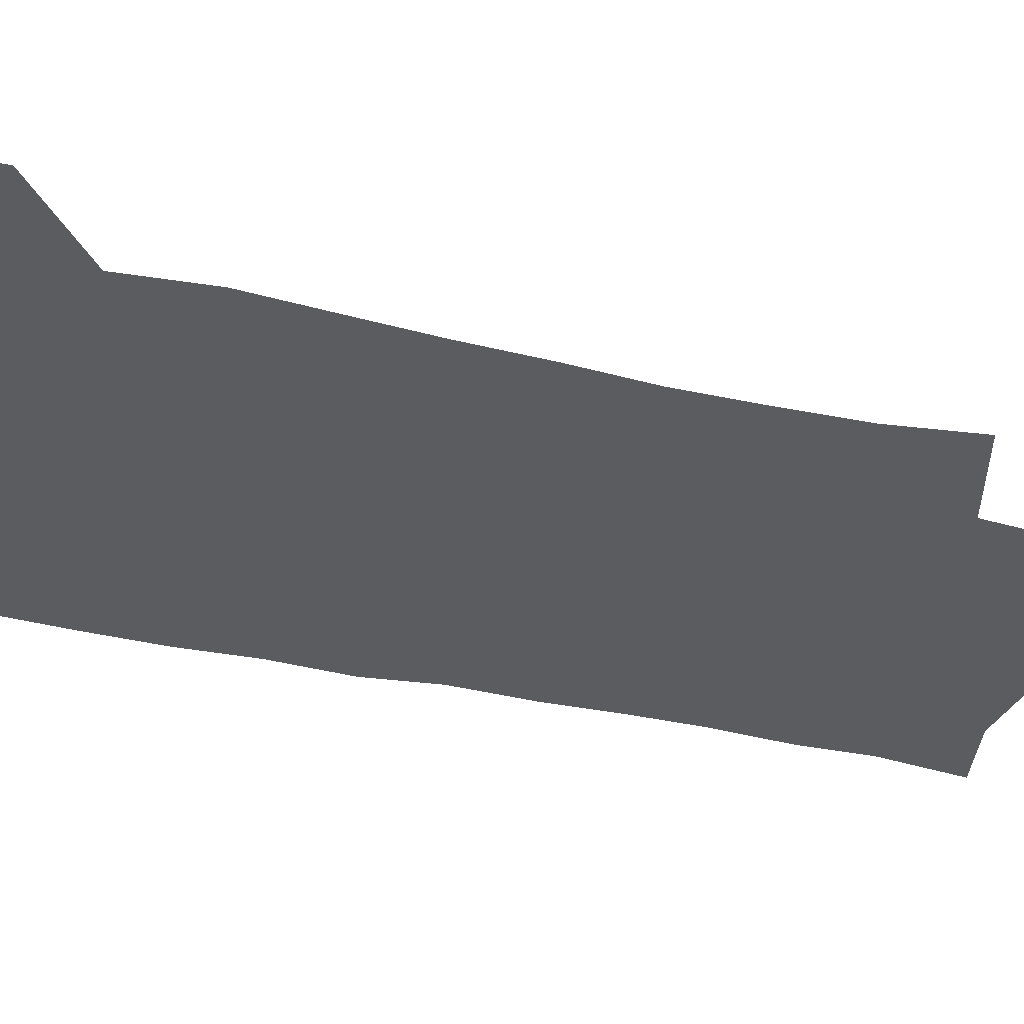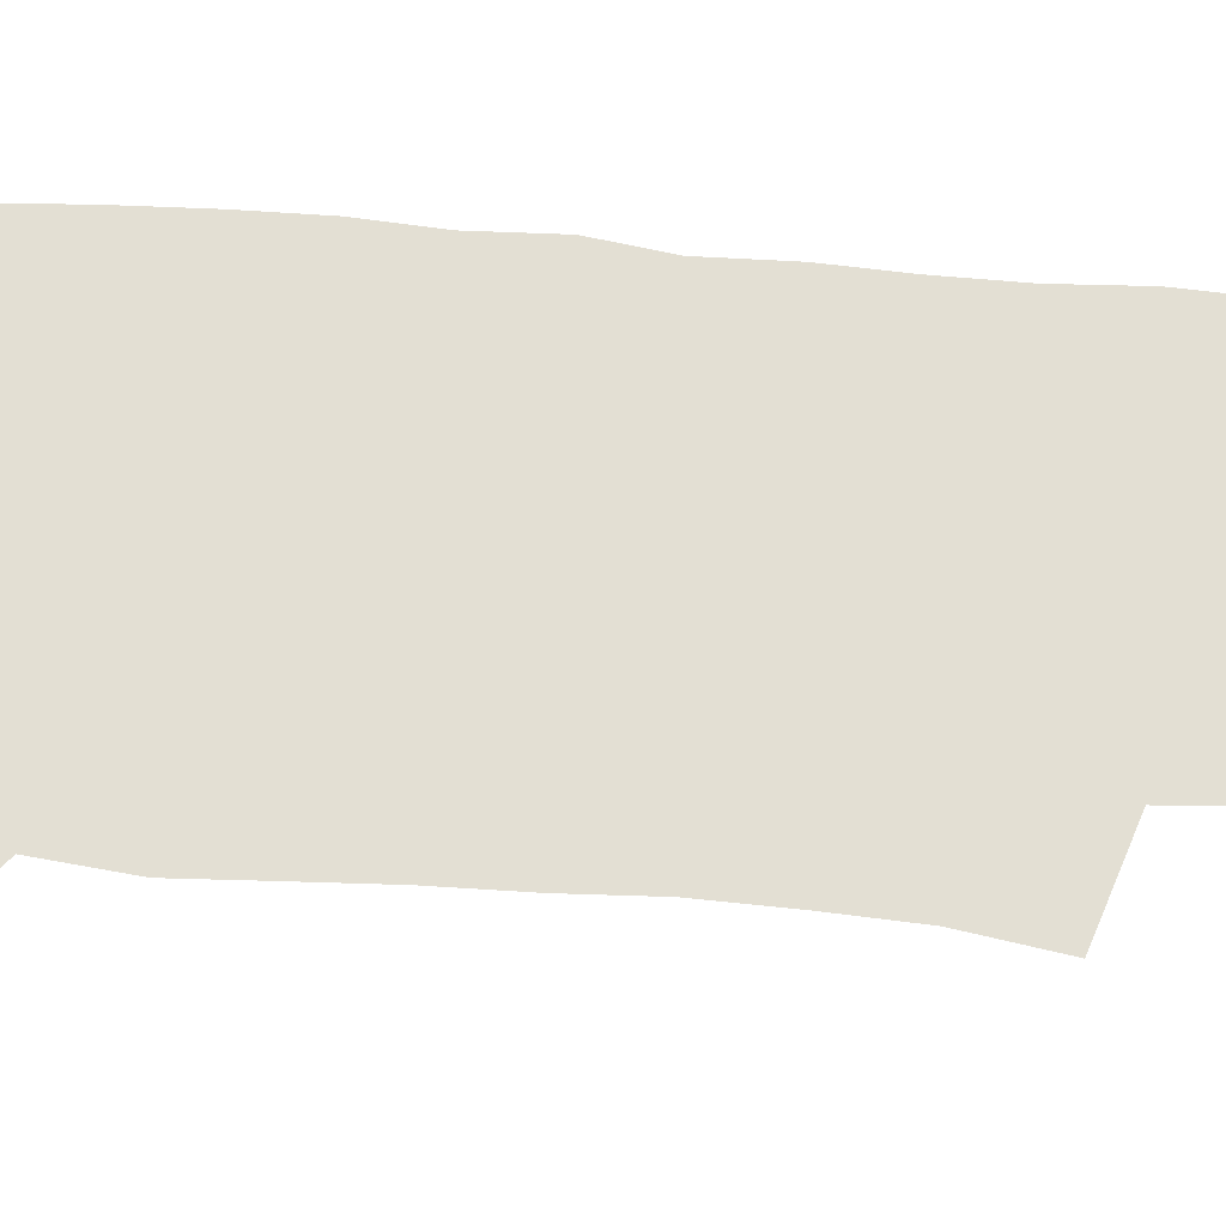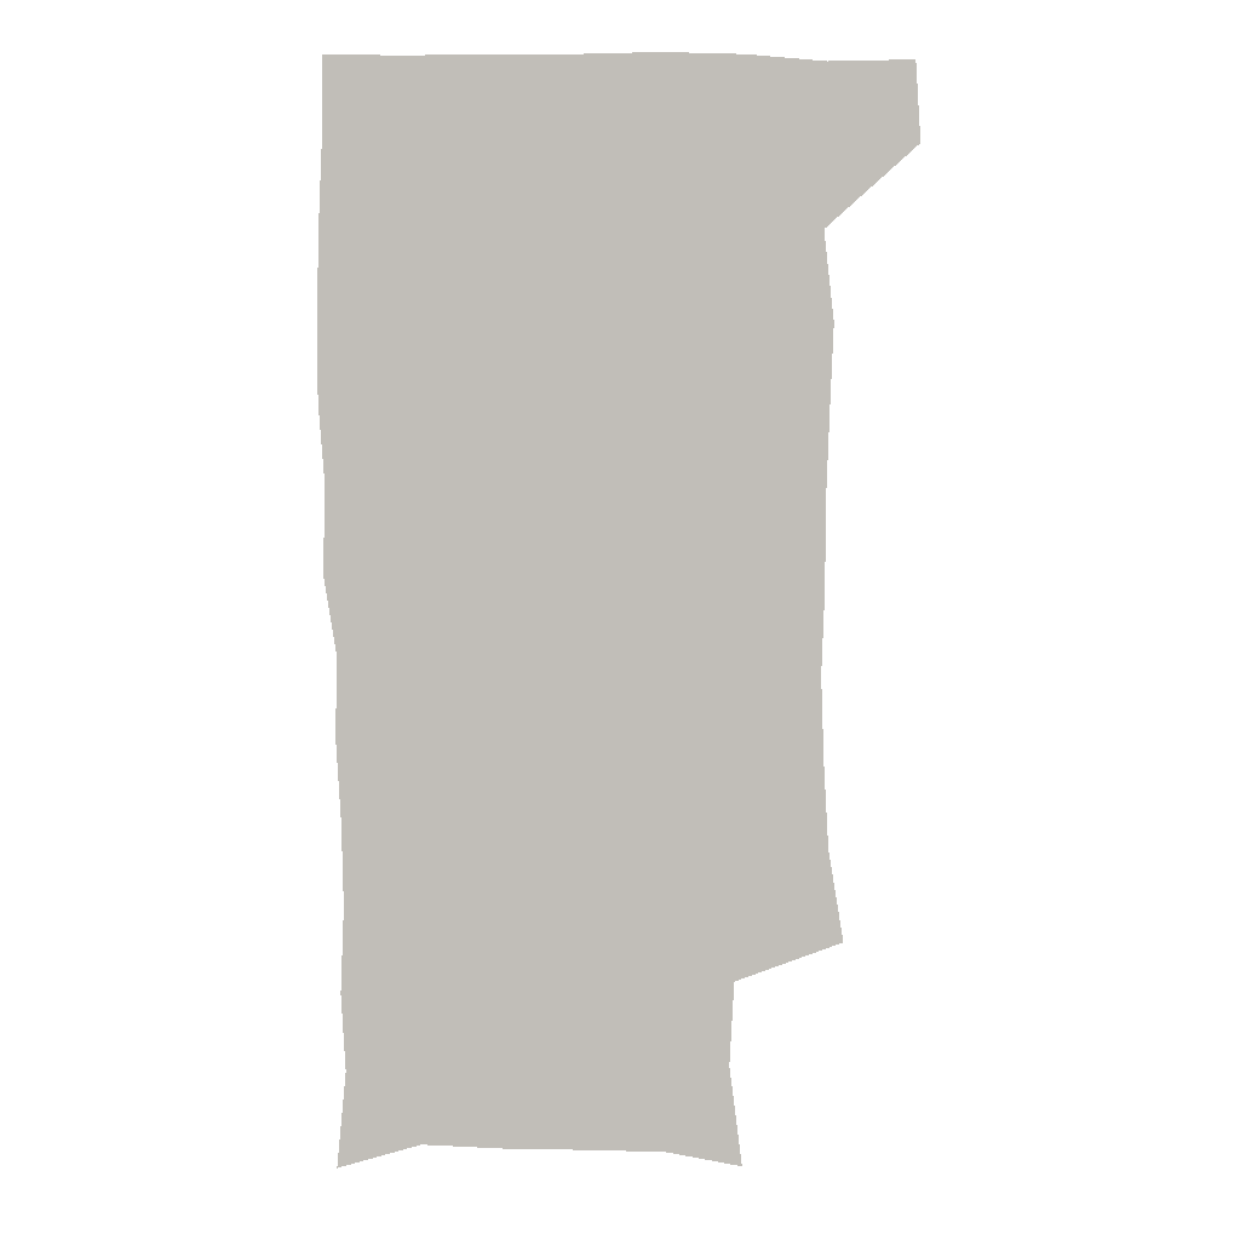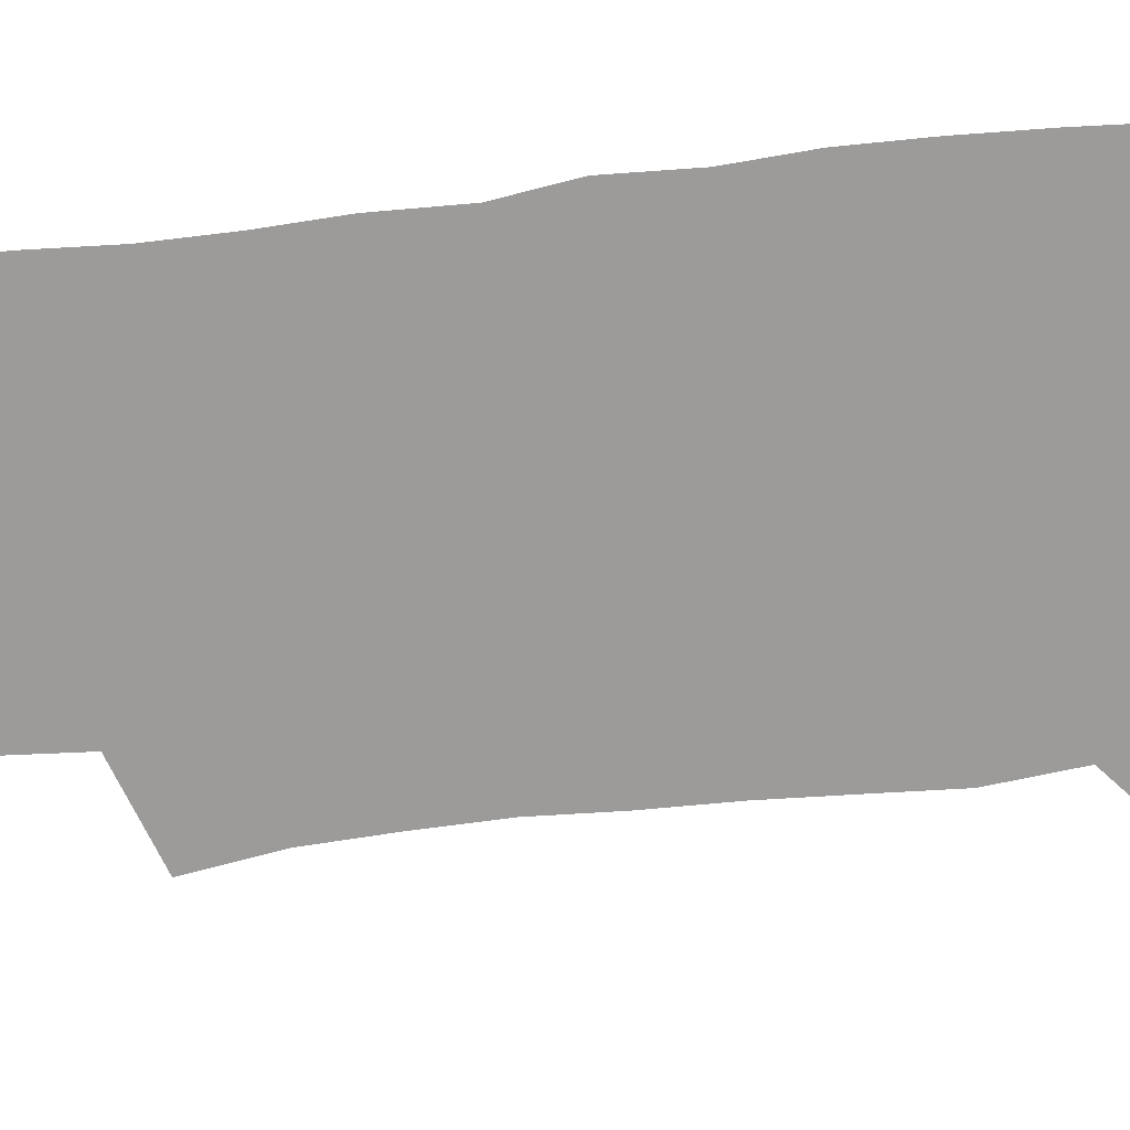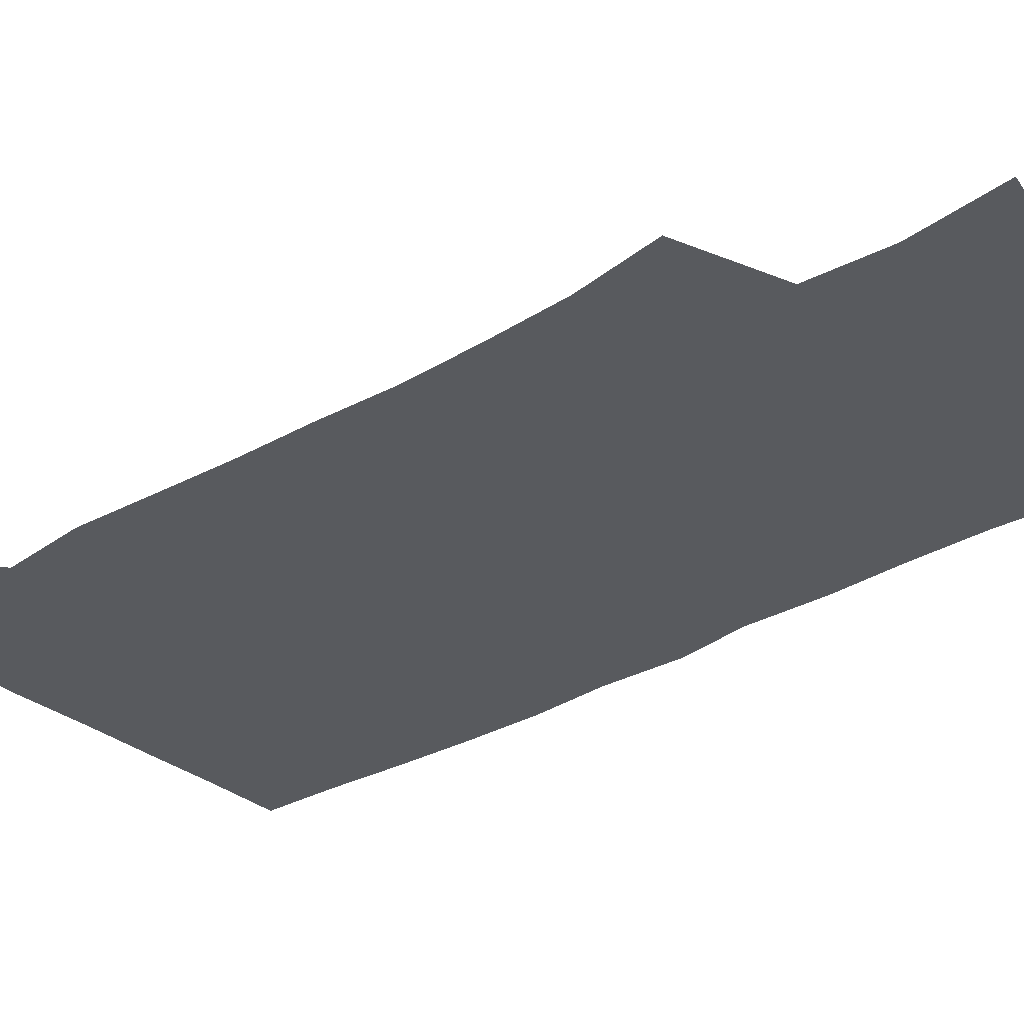
<metadata>
{"format":"obj","ext":"obj","renderer":"f3d","projection":"perspective","resolution":1024,"background":"white","views":[{"elev":-34.2,"azim":-108.8,"up":"+Z"},{"elev":67.0,"azim":-86.1,"up":"+Z"},{"elev":4.5,"azim":177.0,"up":"+Y"},{"elev":-69.7,"azim":95.7,"up":"+Z"},{"elev":-30.9,"azim":-50.2,"up":"+Z"}]}
</metadata>
<code>
v 477.6 539.9 0
v 479.6 569.3 0
v 503.3 250.1 0
v 509.1 284.7 0
v 511 316 0
v 512.1 348.5 0
v 511 379.9 0
v 510.8 412.5 0
v 509.6 444.5 0
v 508.4 475.9 0
v 512.2 509.1 0
v 510.8 539.3 0
v 511.4 568.4 0
v 540.3 166.8 0
v 545.1 204.5 0
v 543.4 235.9 0
v 547.1 271.4 0
v 548.1 302.7 0
v 546.5 331.2 0
v 547.1 362.4 0
v 546.4 392.1 0
v 545 421.4 0
v 544.2 451.3 0
v 544.5 481.3 0
v 544.2 510.4 0
v 544.5 539 0
v 540.8 570.7 0
v 568.8 172.7 0
v 574.7 215.6 0
v 575.5 247.7 0
v 576.1 278.7 0
v 575.5 307.3 0
v 575.7 337.9 0
v 576 368.3 0
v 574.6 395.6 0
v 574 424.7 0
v 574.4 454.6 0
v 574 483 0
v 573.9 511.2 0
v 574 538.8 0
v 570.7 571.2 0
v 598.3 173.9 0
v 601.2 216.2 0
v 602.2 251 0
v 602.5 280.9 0
v 602.5 310.4 0
v 602.3 338.8 0
v 602.3 368.6 0
v 602.6 398.5 0
v 602.3 426.6 0
v 602.4 455.9 0
v 602.2 483.8 0
v 602.6 512 0
v 602.1 540.2 0
v 601.2 570.2 0
v 628.4 174.9 0
v 628.2 217.3 0
v 628.3 249.3 0
v 629 278 0
v 628.6 310.6 0
v 628.8 340 0
v 629.1 369.4 0
v 629.4 398.1 0
v 629.8 426.3 0
v 629.9 455.4 0
v 630.1 483.9 0
v 630.3 512 0
v 630.6 539.9 0
v 630.9 569.9 0
v 658 176.8 0
v 655.4 213.9 0
v 655.2 244.9 0
v 655.8 274.5 0
v 655.7 305.6 0
v 656.1 335.7 0
v 656.6 365.7 0
v 657.5 394.8 0
v 657.9 424.4 0
v 658.4 453.4 0
v 659.3 482.2 0
v 659.5 511.2 0
v 659.8 540 0
v 660.6 569.3 0
v 688.9 168.5 0
v 685.4 204.6 0
v 686.9 233.2 0
v 685.6 265.1 0
v 686.2 295.4 0
v 687.9 325.2 0
v 687.5 357.4 0
v 691.8 385.7 0
v 690.9 417.7 0
v 693.1 447.5 0
v 693.1 478.2 0
v 692.3 508.9 0
v 690.9 539.5 0
v 690.4 569.3 0
v 691 601 0
f 11 12 1
f 1 12 2
f 12 13 2
f 16 17 3
f 3 17 4
f 17 18 4
f 4 18 5
f 18 19 5
f 5 19 6
f 19 20 6
f 6 20 7
f 20 21 7
f 7 21 8
f 21 22 8
f 8 22 9
f 22 23 9
f 9 23 10
f 23 24 10
f 10 24 11
f 24 25 11
f 11 25 12
f 25 26 12
f 12 26 13
f 26 27 13
f 14 28 15
f 28 29 15
f 15 29 16
f 29 30 16
f 16 30 17
f 30 31 17
f 17 31 18
f 31 32 18
f 18 32 19
f 32 33 19
f 19 33 20
f 33 34 20
f 20 34 21
f 34 35 21
f 21 35 22
f 35 36 22
f 22 36 23
f 36 37 23
f 23 37 24
f 37 38 24
f 24 38 25
f 38 39 25
f 25 39 26
f 39 40 26
f 26 40 27
f 40 41 27
f 28 42 29
f 42 43 29
f 29 43 30
f 43 44 30
f 30 44 31
f 44 45 31
f 31 45 32
f 45 46 32
f 32 46 33
f 46 47 33
f 33 47 34
f 47 48 34
f 34 48 35
f 48 49 35
f 35 49 36
f 49 50 36
f 36 50 37
f 50 51 37
f 37 51 38
f 51 52 38
f 38 52 39
f 52 53 39
f 39 53 40
f 53 54 40
f 40 54 41
f 54 55 41
f 42 56 43
f 56 57 43
f 43 57 44
f 57 58 44
f 44 58 45
f 58 59 45
f 45 59 46
f 59 60 46
f 46 60 47
f 60 61 47
f 47 61 48
f 61 62 48
f 48 62 49
f 62 63 49
f 49 63 50
f 63 64 50
f 50 64 51
f 64 65 51
f 51 65 52
f 65 66 52
f 52 66 53
f 66 67 53
f 53 67 54
f 67 68 54
f 54 68 55
f 68 69 55
f 56 70 57
f 70 71 57
f 57 71 58
f 71 72 58
f 58 72 59
f 72 73 59
f 59 73 60
f 73 74 60
f 60 74 61
f 74 75 61
f 61 75 62
f 75 76 62
f 62 76 63
f 76 77 63
f 63 77 64
f 77 78 64
f 64 78 65
f 78 79 65
f 65 79 66
f 79 80 66
f 66 80 67
f 80 81 67
f 67 81 68
f 81 82 68
f 68 82 69
f 82 83 69
f 70 84 71
f 84 85 71
f 71 85 72
f 85 86 72
f 72 86 73
f 86 87 73
f 73 87 74
f 87 88 74
f 74 88 75
f 88 89 75
f 75 89 76
f 89 90 76
f 76 90 77
f 90 91 77
f 77 91 78
f 91 92 78
f 78 92 79
f 92 93 79
f 79 93 80
f 93 94 80
f 80 94 81
f 94 95 81
f 81 95 82
f 95 96 82
f 82 96 83
f 96 97 83

</code>
